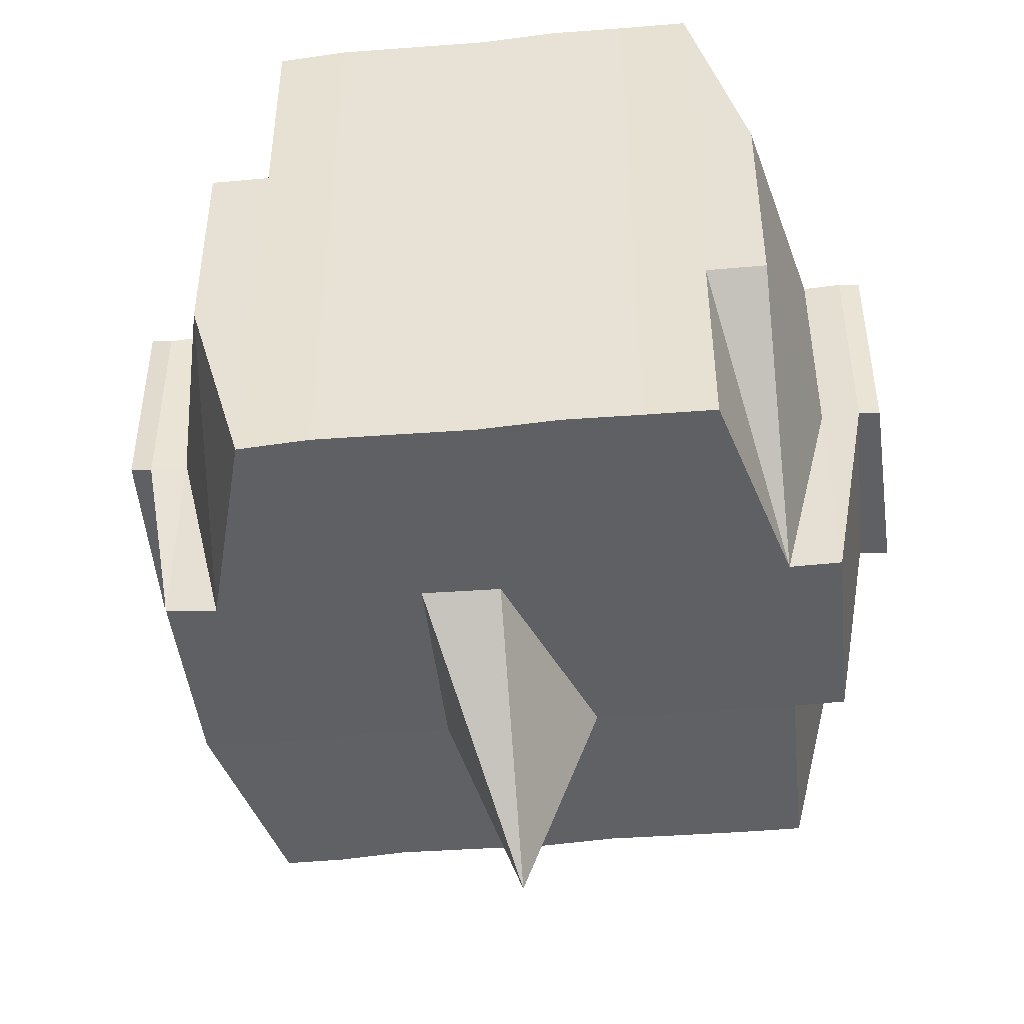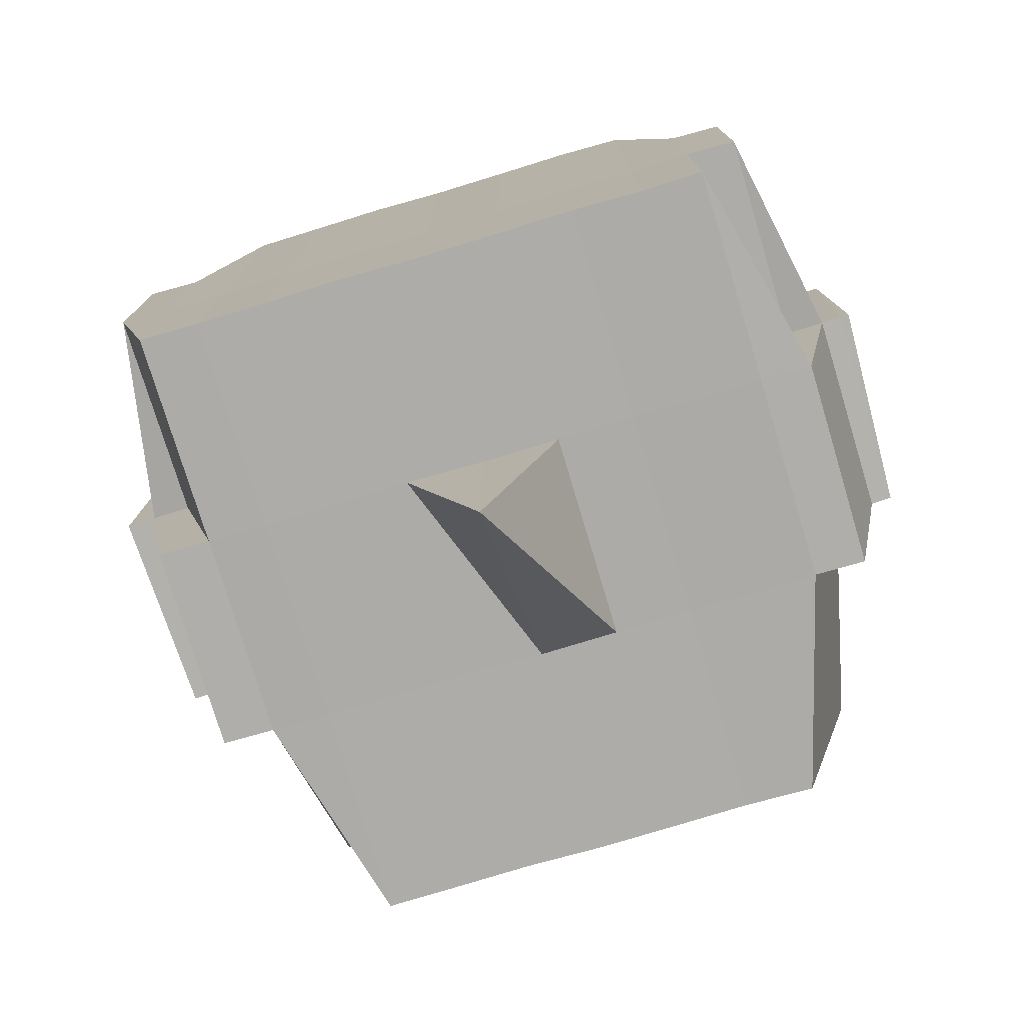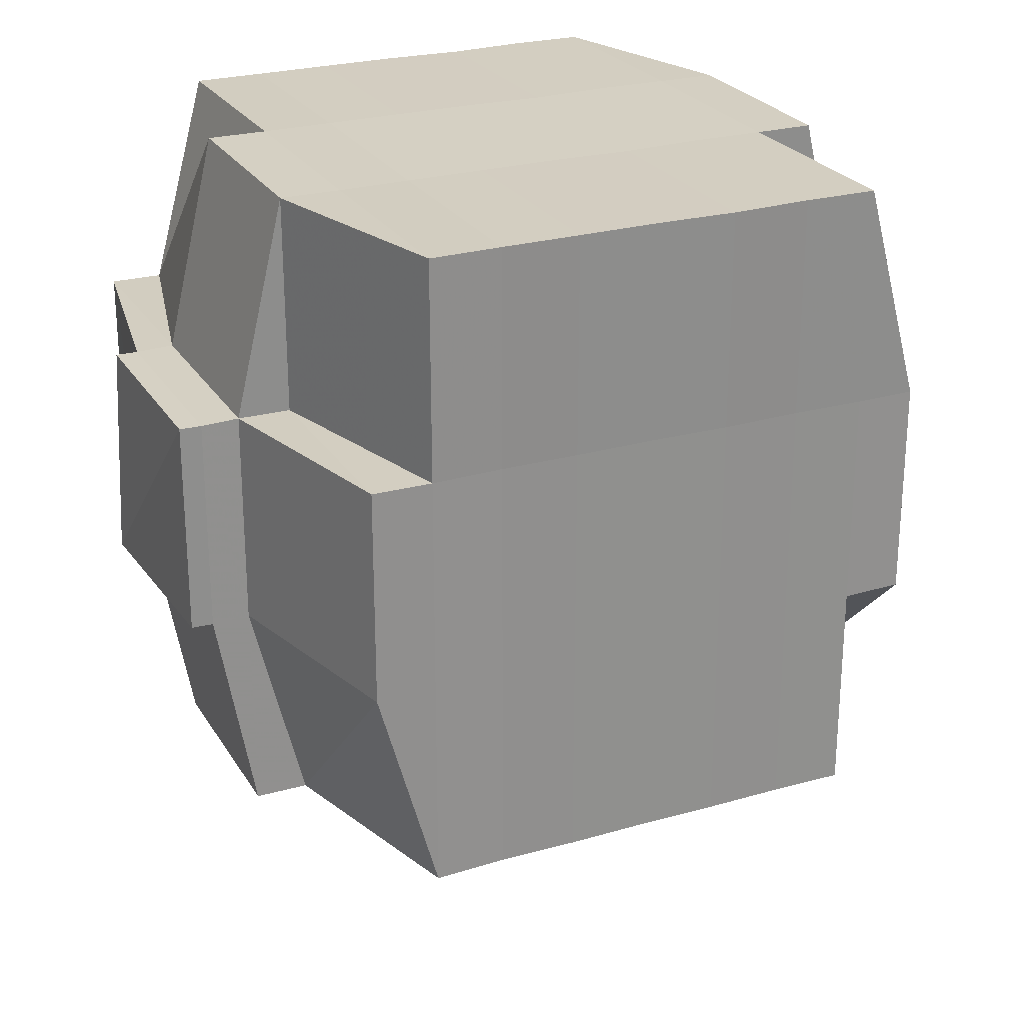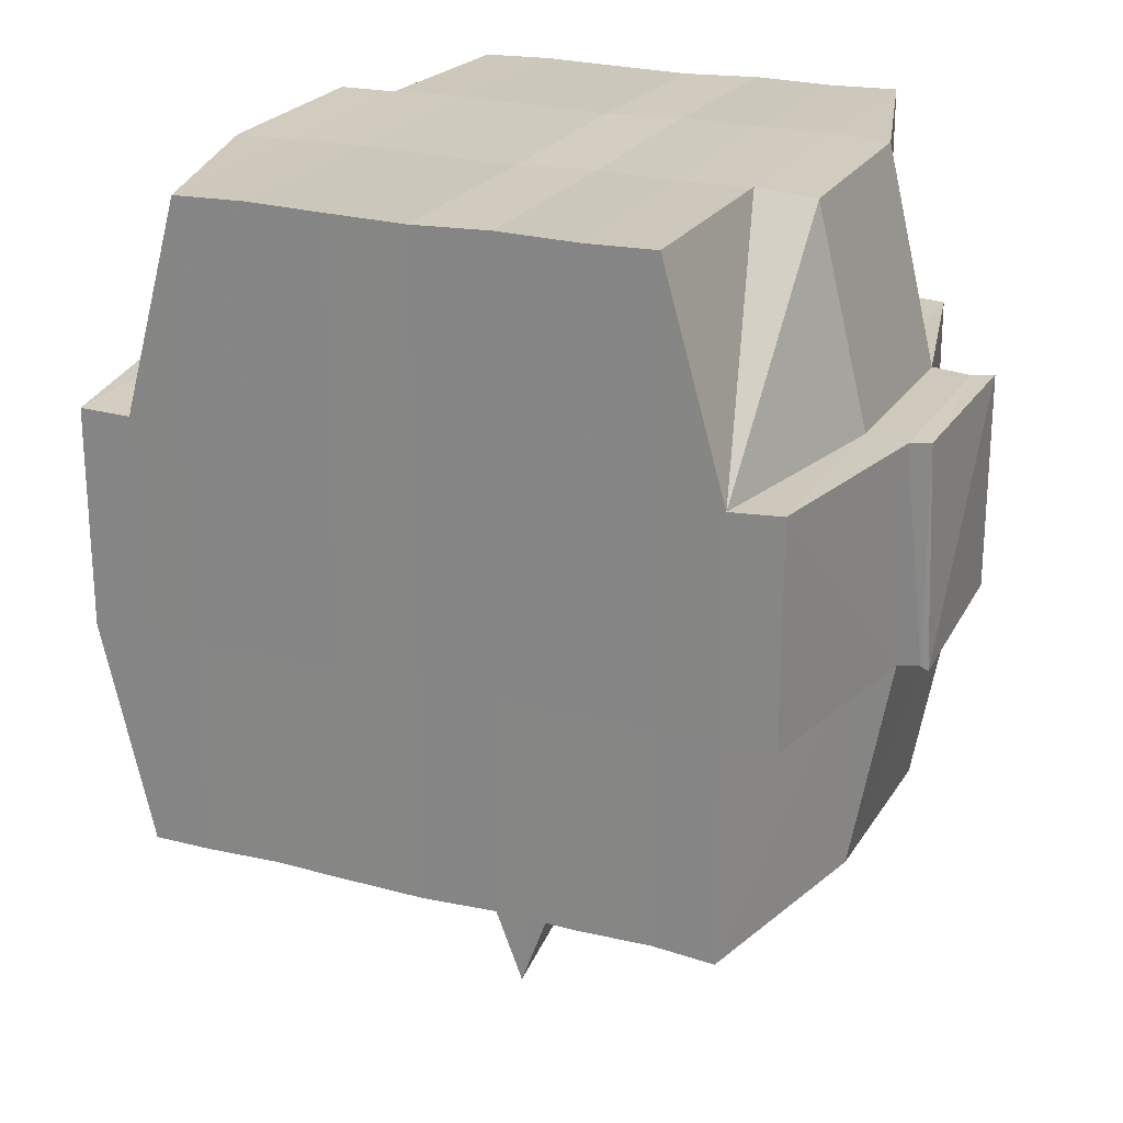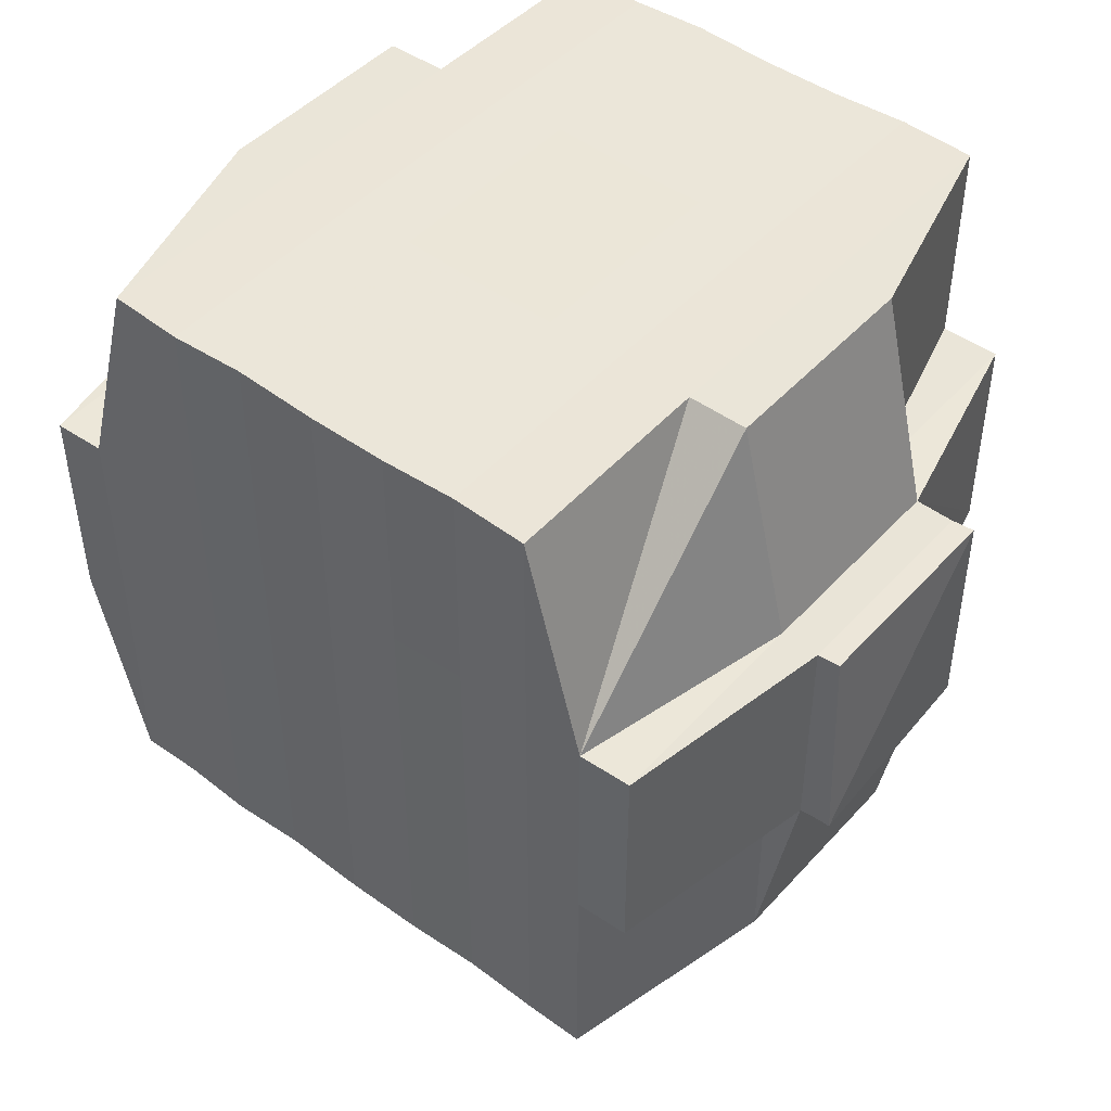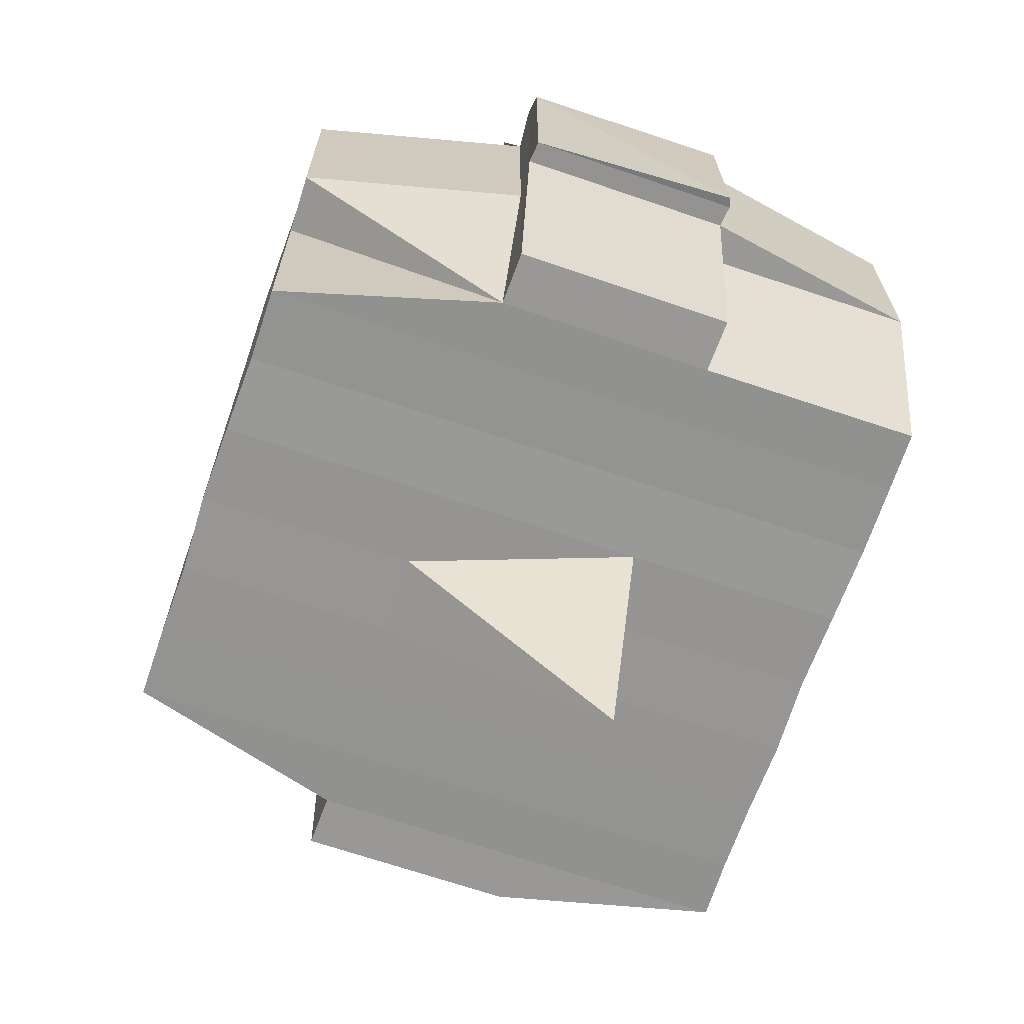
<metadata>
{"format":"obj","ext":"obj","renderer":"f3d","projection":"perspective","resolution":1024,"background":"white","views":[{"elev":-45.1,"azim":96.1,"up":"+Y"},{"elev":-76.8,"azim":-73.4,"up":"+Y"},{"elev":25.4,"azim":65.1,"up":"+Y"},{"elev":22.8,"azim":-66.3,"up":"+Y"},{"elev":46.5,"azim":-50.8,"up":"+Y"},{"elev":-67.3,"azim":161.3,"up":"+Y"}]}
</metadata>
<code>
o 5038
v 2173 1876 13.57
v 2173 1876 13.57
v 2173 1876 13.57
v 2173 1876 13.57
v 2173 1876 13.57
v 2173 1876 13.57
v 2173 1876 13.57
v 2173 1876 13.57
v 2173 1876 13.57
v 2173 1876 13.56
v 2173 1876 13.56
v 2173 1876 13.57
v 2173 1876 13.56
v 2173 1876 13.56
v 2173 1876 13.56
v 2173 1876 13.57
v 2173 1876 13.57
v 2173 1876 13.56
v 2173 1876 13.56
v 2173 1876 13.56
v 2173 1876 13.56
v 2173 1876 13.56
v 2173 1876 13.56
v 2173 1876 13.56
v 2173 1876 13.55
v 2173 1876 13.56
v 2173 1876 13.56
v 2173 1876 13.56
v 2173 1876 13.56
v 2173 1876 13.56
v 2173 1876 13.55
v 2173 1876 13.55
v 2173 1876 13.55
v 2173 1876 13.55
v 2173 1876 13.55
v 2173 1876 13.54
v 2173 1876 13.55
v 2173 1876 13.55
v 2173 1876 13.55
v 2173 1876 13.55
v 2173 1876 13.55
v 2173 1876 13.56
v 2173 1876 13.55
v 2173 1876 13.55
v 2173 1876 13.55
v 2173 1876 13.55
v 2173 1876 13.54
v 2173 1876 13.55
v 2173 1876 13.55
v 2173 1876 13.55
v 2173 1876 13.55
v 2173 1876 13.54
v 2173 1876 13.54
v 2173 1876 13.55
v 2173 1876 13.54
v 2173 1876 13.54
v 2173 1876 13.54
v 2173 1876 13.54
v 2173 1876 13.54
v 2173 1876 13.53
v 2173 1876 13.54
v 2173 1876 13.54
v 2173 1876 13.54
v 2173 1876 13.54
v 2173 1876 13.54
v 2173 1876 13.54
v 2173 1876 13.54
v 2173 1876 13.54
v 2173 1876 13.53
v 2173 1876 13.53
v 2173 1876 13.53
v 2173 1876 13.53
v 2173 1876 13.53
v 2173 1876 13.53
v 2173 1876 13.53
v 2173 1876 13.53
v 2173 1876 13.53
v 2173 1876 13.53
v 2173 1876 13.53
v 2173 1876 13.53
v 2173 1876 13.53
v 2173 1876 13.53
v 2173 1876 13.53
v 2173 1876 13.53
v 2173 1876 13.53
v 2173 1876 13.53
v 2173 1876 13.53
v 2173 1876 13.53
v 2173 1876 13.53
v 2173 1876 13.53
v 2173 1876 13.53
v 2173 1876 13.53
v 2173 1876 13.53
v 2173 1876 13.53
v 2173 1876 13.53
v 2173 1876 13.53
v 2173 1876 13.53
v 2173 1876 13.53
v 2173 1876 13.53
v 2173 1876 13.53
v 2173 1876 13.53
v 2173 1876 13.53
v 2173 1876 13.53
v 2173 1876 13.53
v 2173 1876 13.53
v 2173 1876 13.53
v 2173 1876 13.53
v 2173 1876 13.53
v 2173 1876 13.53
v 2173 1876 13.53
v 2173 1876 13.53
v 2173 1876 13.53
v 2173 1876 13.53
v 2173 1876 13.53
v 2173 1876 13.54
v 2173 1876 13.54
v 2173 1876 13.54
v 2173 1876 13.54
v 2173 1876 13.54
v 2173 1876 13.53
v 2173 1876 13.54
v 2173 1876 13.54
v 2173 1876 13.54
v 2173 1876 13.54
v 2173 1876 13.54
v 2173 1876 13.54
v 2173 1876 13.54
v 2173 1876 13.55
v 2173 1876 13.54
v 2173 1876 13.54
v 2173 1876 13.54
v 2173 1876 13.55
v 2173 1876 13.55
v 2173 1876 13.55
v 2173 1876 13.55
v 2173 1876 13.55
v 2173 1876 13.55
v 2173 1876 13.55
v 2173 1876 13.55
v 2173 1876 13.55
v 2173 1876 13.55
v 2173 1876 13.55
v 2173 1876 13.56
v 2173 1876 13.55
v 2173 1876 13.56
v 2173 1876 13.56
v 2173 1876 13.56
v 2173 1876 13.56
v 2173 1876 13.56
v 2173 1876 13.56
v 2173 1876 13.56
v 2173 1876 13.56
v 2173 1876 13.56
v 2173 1876 13.56
v 2173 1876 13.56
v 2173 1876 13.55
v 2173 1876 13.56
v 2173 1876 13.55
v 2173 1876 13.56
v 2173 1876 13.56
v 2173 1876 13.56
v 2173 1876 13.56
v 2173 1876 13.56
v 2173 1876 13.56
v 2173 1876 13.56
v 2173 1876 13.57
v 2173 1876 13.56
v 2173 1876 13.57
v 2173 1876 13.57
v 2173 1876 13.57
v 2173 1876 13.56
v 2173 1876 13.57
v 2173 1876 13.56
v 2173 1876 13.56
v 2173 1876 13.57
v 2173 1876 13.57
v 2173 1876 13.57
v 2173 1876 13.56
v 2173 1876 13.57
v 2173 1876 13.57
v 2173 1876 13.56
v 2173 1876 13.56
v 2173 1876 13.56
v 2173 1876 13.56
v 2173 1876 13.56
v 2173 1876 13.57
v 2173 1876 13.57
v 2173 1876 13.56
v 2173 1876 13.56
v 2173 1876 13.56
v 2173 1876 13.56
v 2173 1876 13.56
v 2173 1876 13.56
v 2173 1876 13.56
v 2173 1876 13.56
v 2173 1876 13.56
v 2173 1876 13.56
v 2173 1876 13.56
v 2173 1876 13.56
v 2173 1876 13.55
v 2173 1876 13.55
v 2173 1876 13.55
v 2173 1876 13.55
v 2173 1876 13.56
v 2173 1876 13.55
v 2173 1876 13.55
v 2173 1876 13.55
v 2173 1876 13.55
v 2173 1876 13.55
v 2173 1876 13.55
v 2173 1876 13.55
v 2173 1876 13.54
v 2173 1876 13.55
v 2173 1876 13.55
v 2173 1876 13.55
v 2173 1876 13.54
v 2173 1876 13.54
v 2173 1876 13.54
v 2173 1876 13.54
v 2173 1876 13.55
v 2173 1876 13.54
v 2173 1876 13.54
v 2173 1876 13.54
v 2173 1876 13.54
v 2173 1876 13.54
v 2173 1876 13.54
v 2173 1876 13.54
v 2173 1876 13.54
v 2173 1876 13.54
v 2173 1876 13.54
v 2173 1876 13.53
v 2173 1876 13.54
v 2173 1876 13.53
v 2173 1876 13.53
v 2173 1876 13.53
v 2173 1876 13.53
v 2173 1876 13.53
v 2173 1876 13.54
v 2173 1876 13.54
v 2173 1876 13.53
v 2173 1876 13.53
v 2173 1876 13.53
v 2173 1876 13.53
v 2173 1876 13.54
v 2173 1876 13.53
v 2173 1876 13.54
v 2173 1876 13.54
v 2173 1876 13.53
v 2173 1876 13.53
v 2173 1876 13.53
v 2173 1876 13.53
v 2173 1876 13.53
v 2173 1876 13.53
v 2173 1876 13.53
v 2173 1876 13.53
v 2173 1876 13.53
v 2173 1876 13.53
v 2173 1876 13.53
v 2173 1876 13.54
v 2173 1876 13.53
v 2173 1876 13.53
v 2173 1876 13.54
v 2173 1876 13.54
v 2173 1876 13.54
v 2173 1876 13.54
v 2173 1876 13.54
v 2173 1876 13.54
v 2173 1876 13.54
v 2173 1876 13.55
v 2173 1876 13.54
v 2173 1876 13.54
v 2173 1876 13.55
v 2173 1876 13.55
v 2173 1876 13.55
v 2173 1876 13.55
v 2173 1876 13.55
v 2173 1876 13.54
v 2173 1876 13.54
v 2173 1876 13.55
v 2173 1876 13.55
v 2173 1876 13.55
v 2173 1876 13.55
v 2173 1876 13.55
v 2173 1876 13.55
v 2173 1876 13.55
v 2173 1876 13.56
v 2173 1876 13.55
v 2173 1876 13.55
v 2173 1876 13.56
v 2173 1876 13.56
v 2173 1876 13.56
v 2173 1876 13.56
v 2173 1876 13.56
v 2173 1876 13.57
v 2173 1876 13.56
v 2173 1876 13.56
v 2173 1876 13.56
v 2173 1876 13.56
v 2173 1876 13.56
v 2173 1876 13.56
v 2173 1876 13.56
v 2173 1876 13.56
v 2173 1876 13.56
v 2173 1876 13.56
v 2173 1876 13.56
v 2173 1876 13.57
v 2173 1876 13.57
v 2173 1876 13.57
v 2173 1876 13.57
v 2173 1876 13.57
v 2173 1876 13.57
v 2173 1876 13.57
v 2173 1876 13.55
v 2173 1876 13.55
v 2173 1876 13.55
v 2173 1876 13.55
v 2173 1876 13.54
v 2173 1876 13.53
v 2173 1876 13.53
v 2173 1876 13.54
v 2173 1876 13.53
v 2173 1876 13.53
v 2173 1876 13.53
v 2173 1876 13.53
v 2173 1876 13.53
v 2173 1876 13.53
v 2173 1876 13.53
v 2173 1876 13.53
f 1 2 3
f 4 5 2
f 6 7 3
f 8 9 6
f 10 11 5
f 12 13 4
f 13 14 15
f 16 12 17
f 10 18 19
f 18 20 11
f 21 18 22
f 23 24 18
f 24 25 26
f 27 26 18
f 18 26 28
f 26 29 28
f 29 30 28
f 26 31 29
f 25 32 31
f 33 31 26
f 32 34 35
f 34 36 37
f 38 35 31
f 31 39 29
f 31 35 39
f 29 39 30
f 35 40 39
f 39 41 42
f 40 43 41
f 39 40 44
f 45 46 40
f 46 47 48
f 48 49 43
f 50 48 40
f 40 48 51
f 52 53 49
f 48 52 54
f 55 52 48
f 36 56 55
f 55 57 52
f 56 58 57
f 59 57 55
f 58 60 61
f 57 62 52
f 52 62 63
f 57 61 62
f 64 61 57
f 62 65 53
f 61 66 62
f 66 67 65
f 62 66 68
f 66 69 67
f 61 70 66
f 71 70 61
f 70 72 66
f 71 73 74
f 75 76 69
f 77 78 73
f 79 78 80
f 81 80 82
f 83 84 76
f 85 86 84
f 87 88 83
f 89 90 86
f 88 90 91
f 92 91 93
f 94 87 95
f 96 89 97
f 98 96 99
f 100 98 72
f 97 101 102
f 103 104 101
f 105 103 106
f 107 105 108
f 108 97 109
f 108 102 110
f 111 108 112
f 72 108 113
f 113 108 114
f 72 113 115
f 113 114 116
f 115 113 116
f 116 110 117
f 116 117 118
f 119 120 115
f 115 116 121
f 121 118 122
f 121 116 123
f 124 115 121
f 125 115 124
f 126 119 124
f 124 121 127
f 127 122 128
f 127 121 129
f 130 124 127
f 68 124 130
f 131 126 130
f 130 127 132
f 132 128 133
f 132 127 134
f 135 130 132
f 63 130 135
f 136 131 135
f 135 132 137
f 137 133 138
f 137 132 139
f 140 135 137
f 54 135 140
f 141 136 140
f 140 137 142
f 142 138 143
f 142 137 144
f 145 143 146
f 147 146 148
f 149 150 148
f 151 152 150
f 153 154 147
f 155 142 154
f 156 142 155
f 156 140 142
f 51 140 156
f 157 156 155
f 44 156 157
f 158 141 156
f 159 158 157
f 157 160 161
f 162 161 163
f 162 157 164
f 30 157 162
f 28 30 162
f 28 162 165
f 165 163 166
f 165 162 167
f 168 166 169
f 168 165 170
f 171 165 172
f 173 174 165
f 170 175 176
f 177 178 168
f 179 177 180
f 181 182 175
f 181 183 182
f 184 185 181
f 9 184 186
f 167 181 186
f 186 187 7
f 188 189 187
f 190 191 189
f 192 190 181
f 193 192 181
f 193 194 192
f 192 195 190
f 194 195 192
f 196 194 197
f 195 198 183
f 199 200 194
f 194 201 195
f 144 201 194
f 200 202 201
f 201 203 195
f 195 203 204
f 203 205 198
f 201 206 203
f 139 206 201
f 202 207 206
f 206 208 203
f 208 209 205
f 203 208 210
f 206 211 208
f 134 211 206
f 207 212 211
f 211 213 208
f 213 214 209
f 208 213 215
f 211 216 213
f 129 216 211
f 212 217 216
f 216 218 213
f 218 219 214
f 213 218 220
f 216 221 218
f 217 222 221
f 123 221 216
f 221 223 218
f 223 224 219
f 218 223 225
f 221 226 223
f 227 226 221
f 226 228 223
f 228 229 224
f 223 228 230
f 227 231 232
f 233 234 231
f 235 234 236
f 237 236 238
f 239 240 228
f 240 241 242
f 243 242 228
f 228 242 244
f 242 245 244
f 244 245 246
f 244 246 247
f 242 248 245
f 109 248 242
f 241 249 248
f 249 250 251
f 106 251 248
f 250 252 253
f 248 253 254
f 248 254 255
f 251 93 256
f 257 256 258
f 257 258 259
f 260 95 257
f 261 94 257
f 262 259 263
f 262 257 64
f 245 257 262
f 246 245 262
f 246 262 264
f 264 262 59
f 264 263 265
f 247 246 264
f 266 267 247
f 247 264 268
f 268 265 269
f 268 264 270
f 270 271 272
f 273 272 274
f 275 268 273
f 275 269 276
f 277 247 268
f 277 268 275
f 230 247 277
f 278 266 277
f 279 277 275
f 225 277 279
f 280 278 279
f 279 275 281
f 281 275 38
f 281 276 282
f 283 279 281
f 220 279 283
f 284 280 283
f 283 281 285
f 285 281 33
f 285 282 286
f 287 283 285
f 215 283 287
f 288 284 287
f 287 285 289
f 289 285 27
f 289 286 290
f 291 290 292
f 293 292 294
f 295 296 294
f 297 298 296
f 299 300 293
f 301 289 300
f 302 289 301
f 190 302 301
f 302 287 289
f 210 287 302
f 303 302 304
f 305 288 302
f 306 307 308
f 307 309 310
f 306 311 312
f 313 314 315
f 316 317 314
f 318 319 320
f 321 322 323
f 324 325 326
f 326 327 328

</code>
